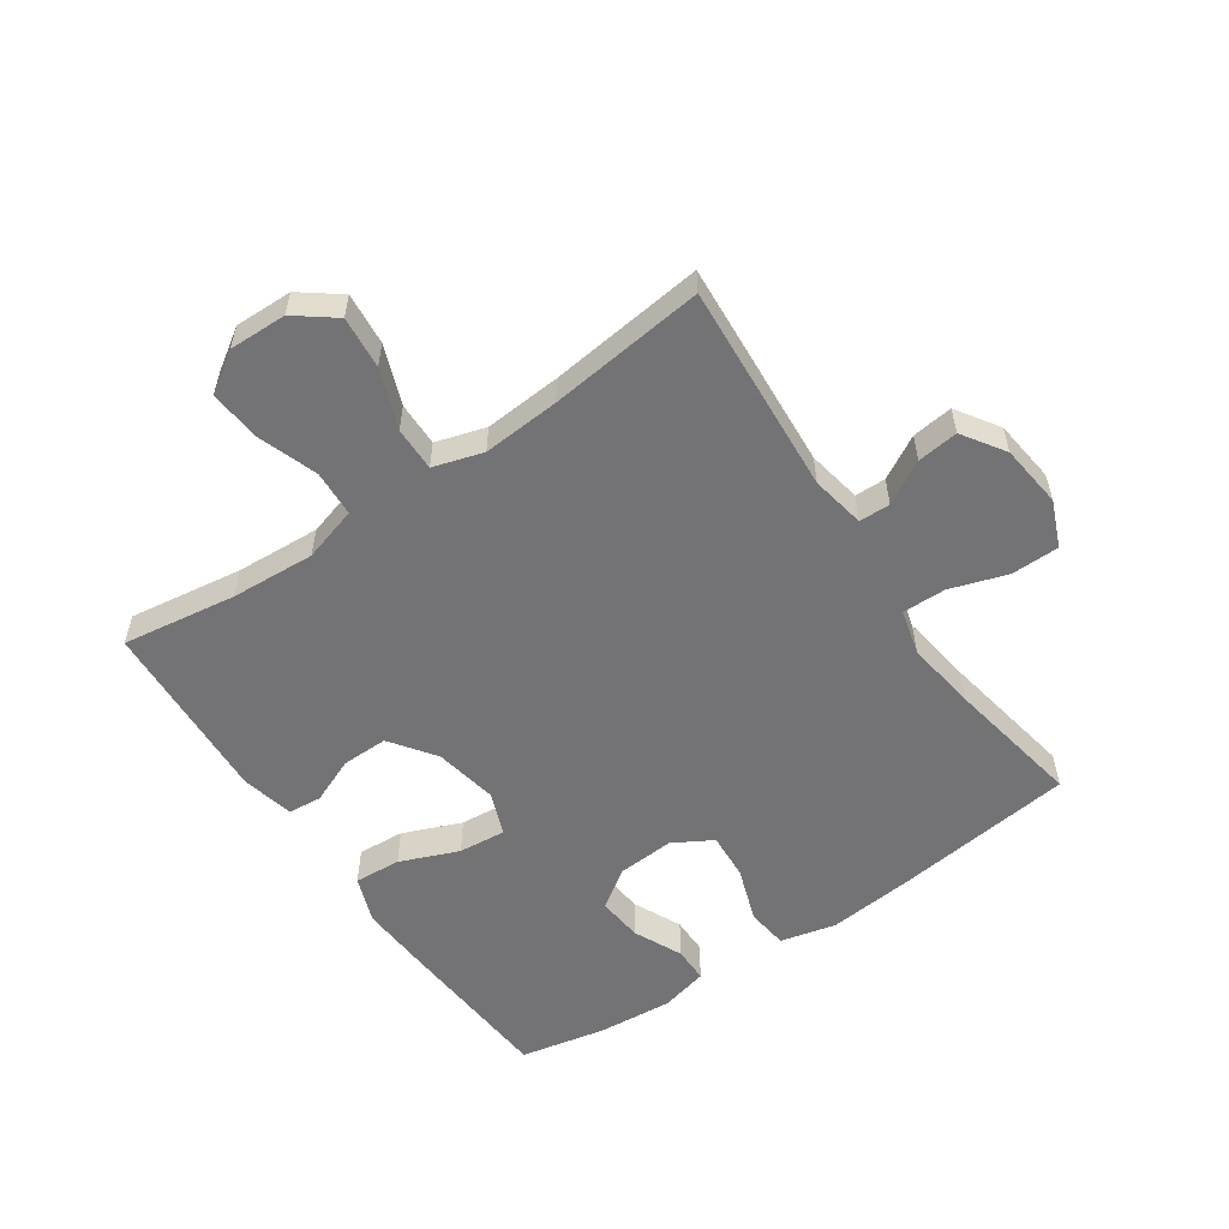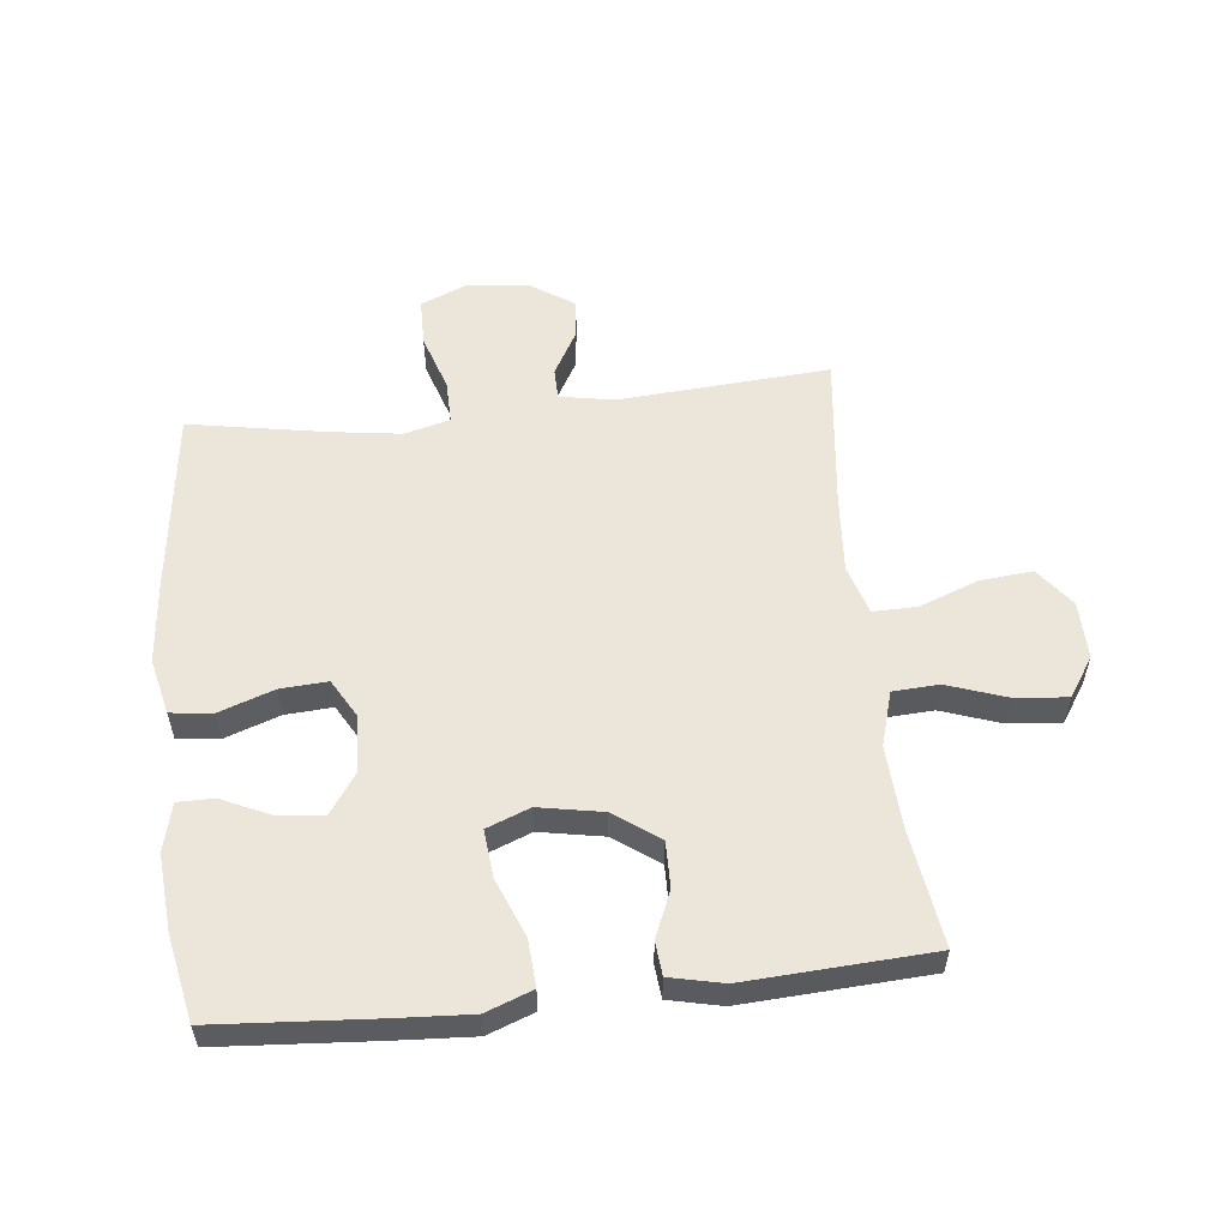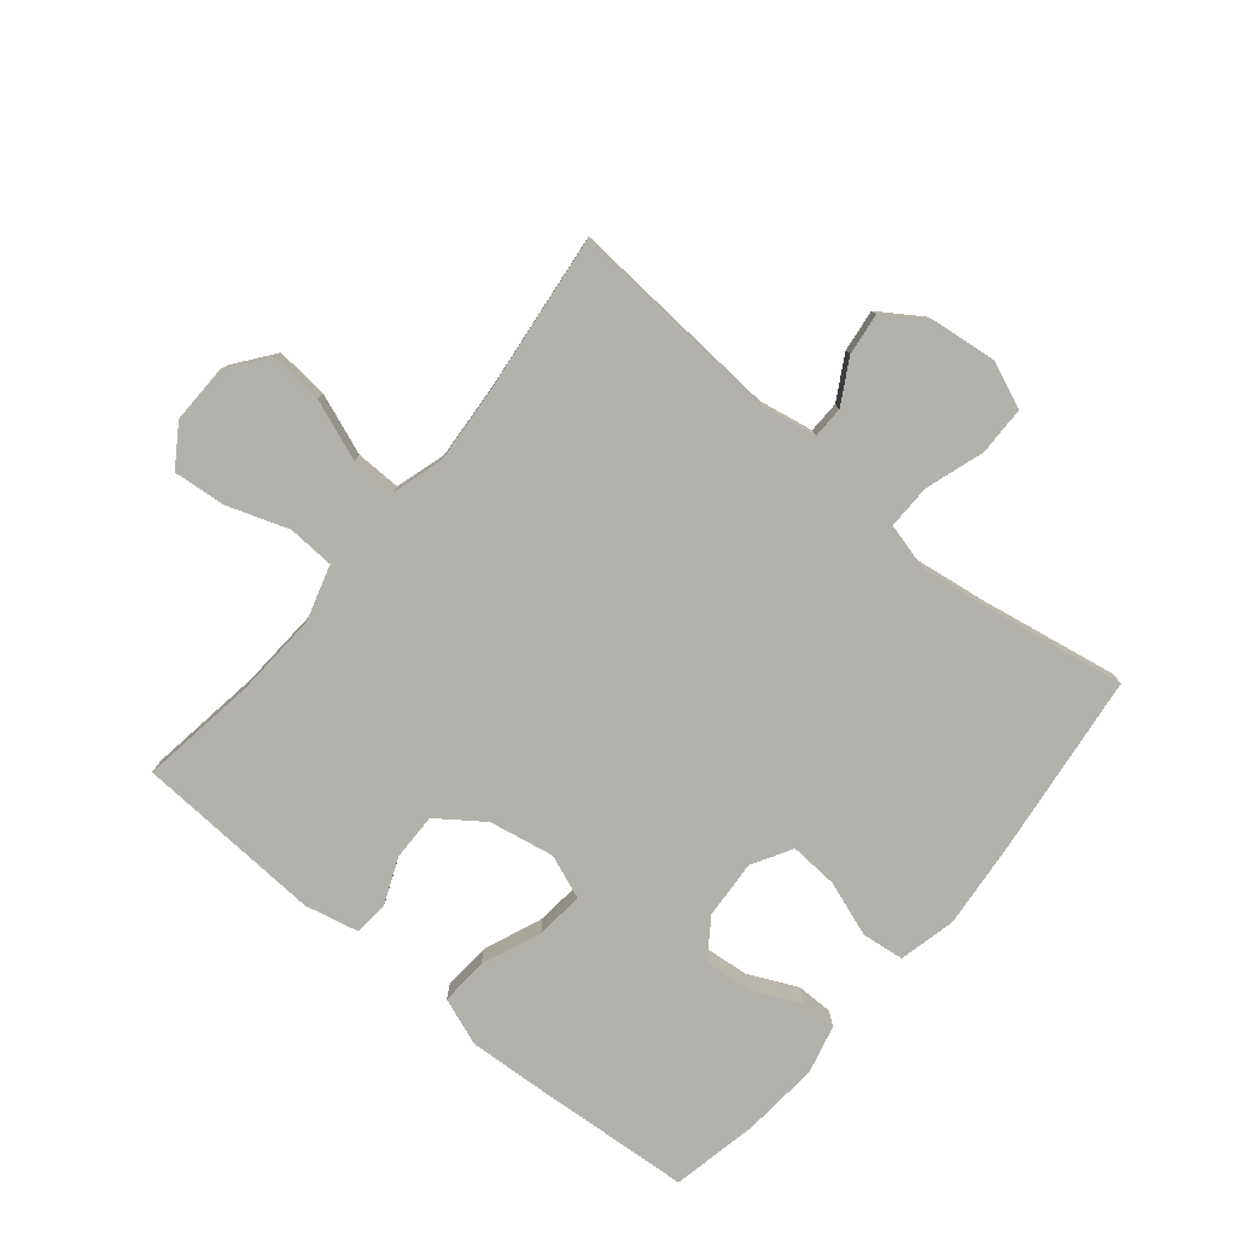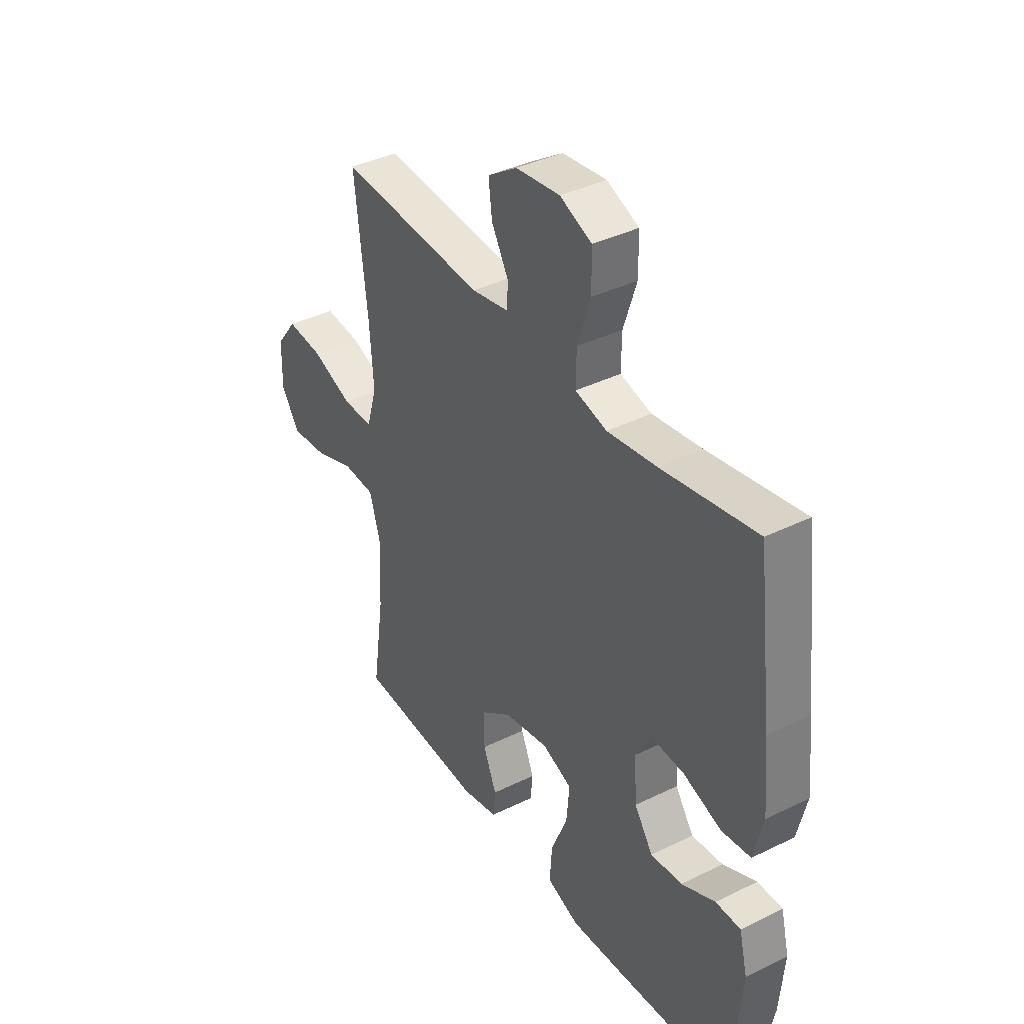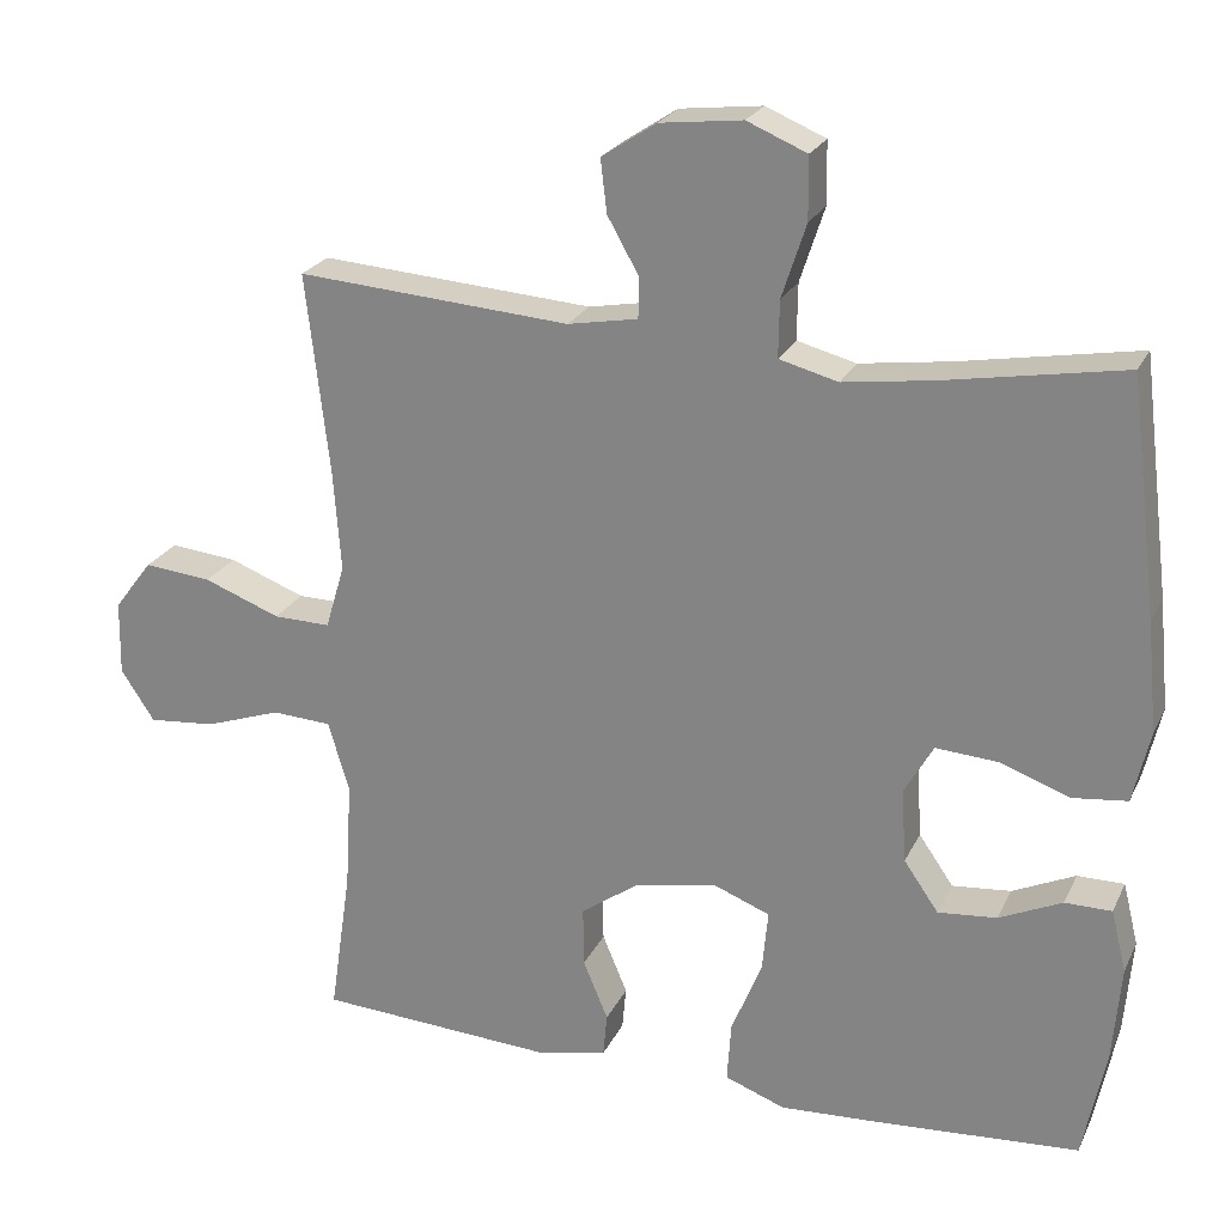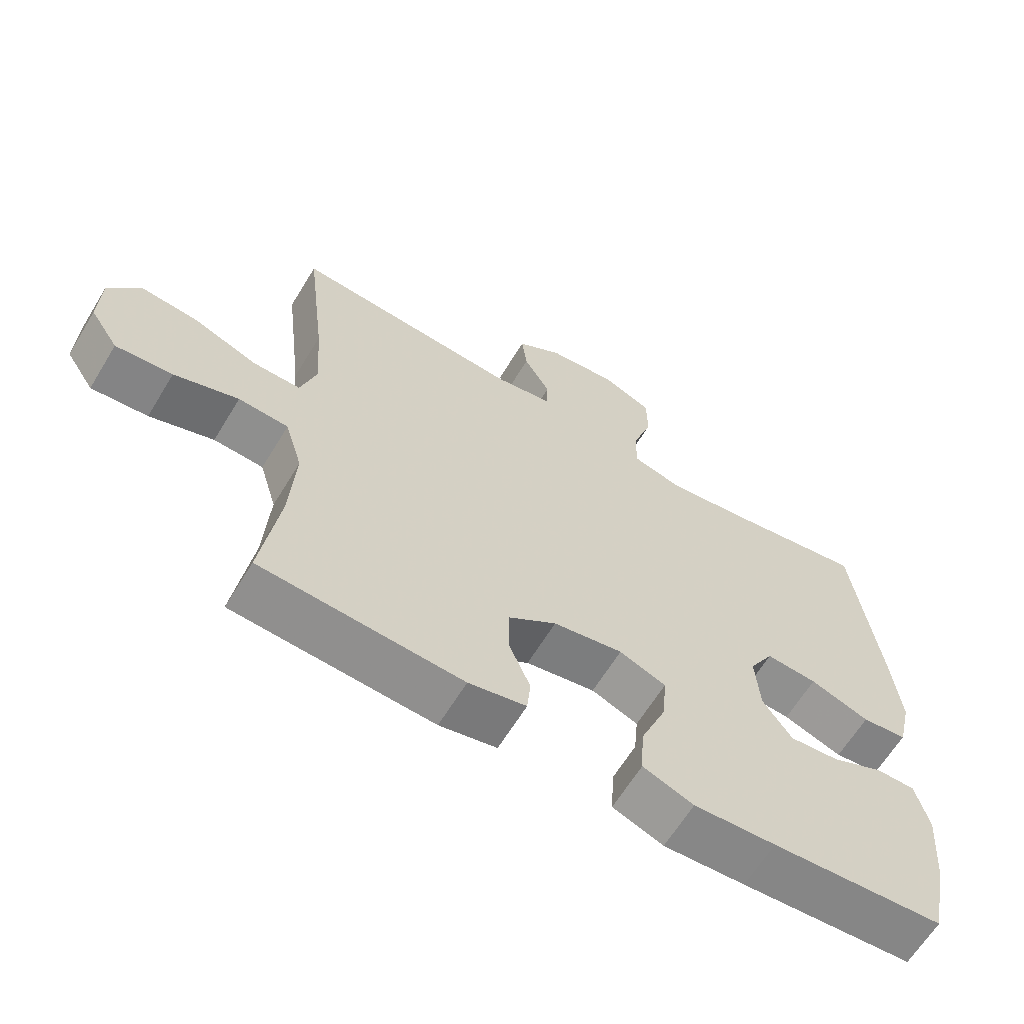
<metadata>
{"format":"obj","ext":"obj","renderer":"f3d","projection":"perspective","resolution":1024,"background":"white","views":[{"elev":-56.0,"azim":-55.6,"up":"+Y"},{"elev":56.0,"azim":173.8,"up":"+Y"},{"elev":-79.1,"azim":-39.6,"up":"+Y"},{"elev":38.5,"azim":58.2,"up":"+Z"},{"elev":23.6,"azim":20.6,"up":"+Z"},{"elev":-64.0,"azim":-31.3,"up":"+Z"}]}
</metadata>
<code>
v -0.5 0.07 -0.5
v -0.473 0.07 -0.316
v -0.465 0.07 -0.181
v -0.491 0.07 -0.093
v -0.565 0.07 -0.089
v -0.66 0.07 -0.122
v -0.744 0.07 -0.13
v -0.786 0.07 -0.066
v -0.784 0.07 0.027
v -0.736 0.07 0.09
v -0.652 0.07 0.082
v -0.557 0.07 0.046
v -0.486 0.07 0.045
v -0.462 0.07 0.125
v -0.471 0.07 0.249
v -0.5 0.07 0.5
v -0.161 0.07 0.476
v -0.074 0.07 0.492
v -0.073 0.07 0.542
v -0.112 0.07 0.611
v -0.12 0.07 0.677
v -0.052 0.07 0.722
v 0.05 0.07 0.734
v 0.124 0.07 0.703
v 0.125 0.07 0.626
v 0.095 0.07 0.534
v 0.094 0.07 0.464
v 0.167 0.07 0.445
v 0.281 0.07 0.461
v 0.5 0.07 0.5
v 0.536 0.07 0.208
v 0.549 0.07 0.072
v 0.528 0.07 -0.018
v 0.461 0.07 -0.026
v 0.373 0.07 0.005
v 0.297 0.07 0.01
v 0.261 0.07 -0.053
v 0.267 0.07 -0.145
v 0.31 0.07 -0.207
v 0.383 0.07 -0.2
v 0.461 0.07 -0.164
v 0.519 0.07 -0.164
v 0.538 0.07 -0.241
v 0.528 0.07 -0.362
v 0.5 0.07 -0.5
v 0.245 0.07 -0.518
v 0.124 0.07 -0.525
v 0.049 0.07 -0.497
v 0.054 0.07 -0.422
v 0.092 0.07 -0.328
v 0.099 0.07 -0.252
v 0.03 0.07 -0.225
v -0.073 0.07 -0.244
v -0.145 0.07 -0.296
v -0.144 0.07 -0.37
v -0.113 0.07 -0.444
v -0.118 0.07 -0.498
v -0.203 0.07 -0.517
v -0.5 0 -0.5
v -0.473 0 -0.316
v -0.465 0 -0.181
v -0.491 0 -0.093
v -0.565 0 -0.089
v -0.66 0 -0.122
v -0.744 0 -0.13
v -0.786 0 -0.066
v -0.784 0 0.027
v -0.736 0 0.09
v -0.652 0 0.082
v -0.557 0 0.046
v -0.486 0 0.045
v -0.462 0 0.125
v -0.471 0 0.249
v -0.5 0 0.5
v -0.161 0 0.476
v -0.074 0 0.492
v -0.073 0 0.542
v -0.112 0 0.611
v -0.12 0 0.677
v -0.052 0 0.722
v 0.05 0 0.734
v 0.124 0 0.703
v 0.125 0 0.626
v 0.095 0 0.534
v 0.094 0 0.464
v 0.167 0 0.445
v 0.281 0 0.461
v 0.5 0 0.5
v 0.536 0 0.208
v 0.549 0 0.072
v 0.528 0 -0.018
v 0.461 0 -0.026
v 0.373 0 0.005
v 0.297 0 0.01
v 0.261 0 -0.053
v 0.267 0 -0.145
v 0.31 0 -0.207
v 0.383 0 -0.2
v 0.461 0 -0.164
v 0.519 0 -0.164
v 0.538 0 -0.241
v 0.528 0 -0.362
v 0.5 0 -0.5
v 0.245 0 -0.518
v 0.124 0 -0.525
v 0.049 0 -0.497
v 0.054 0 -0.422
v 0.092 0 -0.328
v 0.099 0 -0.252
v 0.03 0 -0.225
v -0.073 0 -0.244
v -0.145 0 -0.296
v -0.144 0 -0.37
v -0.113 0 -0.444
v -0.118 0 -0.498
v -0.203 0 -0.517
f 58 1 2
f 57 58 2
f 56 57 2
f 55 56 2
f 54 55 2 3
f 53 54 3 4
f 52 53 4
f 48 49 50
f 47 48 50
f 46 47 50
f 45 46 50
f 44 45 50
f 43 44 50
f 42 43 50
f 40 41 42
f 40 42 50
f 39 40 50 51
f 33 34 35
f 32 33 35
f 31 32 35
f 30 31 35
f 29 30 35
f 28 29 35 36
f 27 28 36 37
f 24 25 26
f 23 24 26
f 22 23 26
f 21 22 26
f 20 21 26
f 19 20 26
f 18 19 26 27
f 27 37 38
f 18 27 38
f 17 18 38
f 10 11 12
f 9 10 12
f 8 9 12
f 7 8 12
f 6 7 12
f 5 6 12
f 4 5 12 13
f 52 4 13 14
f 52 14 15
f 51 52 15
f 39 51 15
f 38 39 15
f 15 16 17 38
f 60 59 116
f 60 116 115
f 60 115 114
f 60 114 113
f 61 60 113 112
f 62 61 112 111
f 62 111 110
f 108 107 106
f 108 106 105
f 108 105 104
f 108 104 103
f 108 103 102
f 108 102 101
f 108 101 100
f 100 99 98
f 108 100 98
f 109 108 98 97
f 93 92 91
f 93 91 90
f 93 90 89
f 93 89 88
f 93 88 87
f 94 93 87 86
f 95 94 86 85
f 84 83 82
f 84 82 81
f 84 81 80
f 84 80 79
f 84 79 78
f 84 78 77
f 85 84 77 76
f 96 95 85
f 96 85 76
f 96 76 75
f 70 69 68
f 70 68 67
f 70 67 66
f 70 66 65
f 70 65 64
f 70 64 63
f 71 70 63 62
f 72 71 62 110
f 73 72 110
f 73 110 109
f 73 109 97
f 73 97 96
f 96 75 74 73
f 1 59 60 2
f 2 60 61 3
f 3 61 62 4
f 4 62 63 5
f 5 63 64 6
f 6 64 65 7
f 7 65 66 8
f 8 66 67 9
f 9 67 68 10
f 10 68 69 11
f 11 69 70 12
f 12 70 71 13
f 13 71 72 14
f 14 72 73 15
f 15 73 74 16
f 16 74 75 17
f 17 75 76 18
f 18 76 77 19
f 19 77 78 20
f 20 78 79 21
f 21 79 80 22
f 22 80 81 23
f 23 81 82 24
f 24 82 83 25
f 25 83 84 26
f 26 84 85 27
f 27 85 86 28
f 28 86 87 29
f 29 87 88 30
f 30 88 89 31
f 31 89 90 32
f 32 90 91 33
f 33 91 92 34
f 34 92 93 35
f 35 93 94 36
f 36 94 95 37
f 37 95 96 38
f 38 96 97 39
f 39 97 98 40
f 40 98 99 41
f 41 99 100 42
f 42 100 101 43
f 43 101 102 44
f 44 102 103 45
f 45 103 104 46
f 46 104 105 47
f 47 105 106 48
f 48 106 107 49
f 49 107 108 50
f 50 108 109 51
f 51 109 110 52
f 52 110 111 53
f 53 111 112 54
f 54 112 113 55
f 55 113 114 56
f 56 114 115 57
f 57 115 116 58
f 58 116 59 1

</code>
